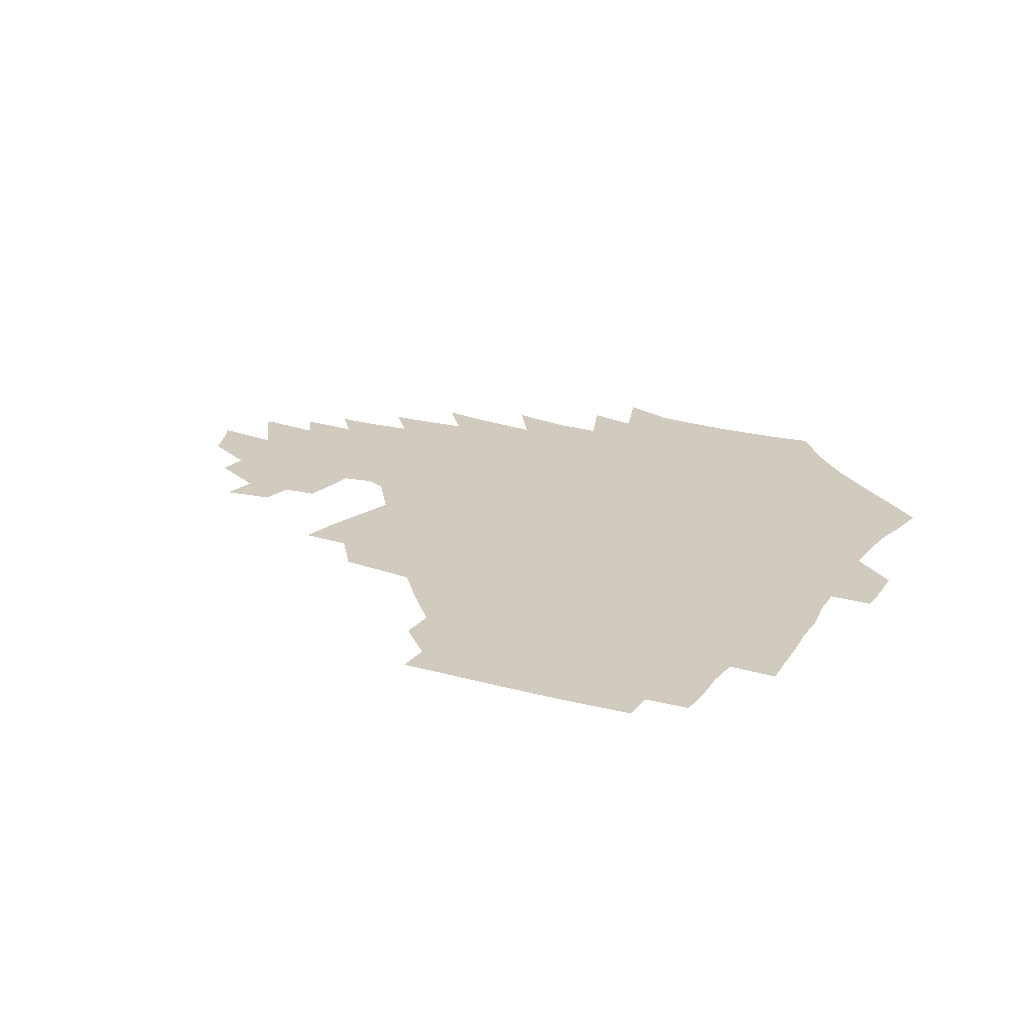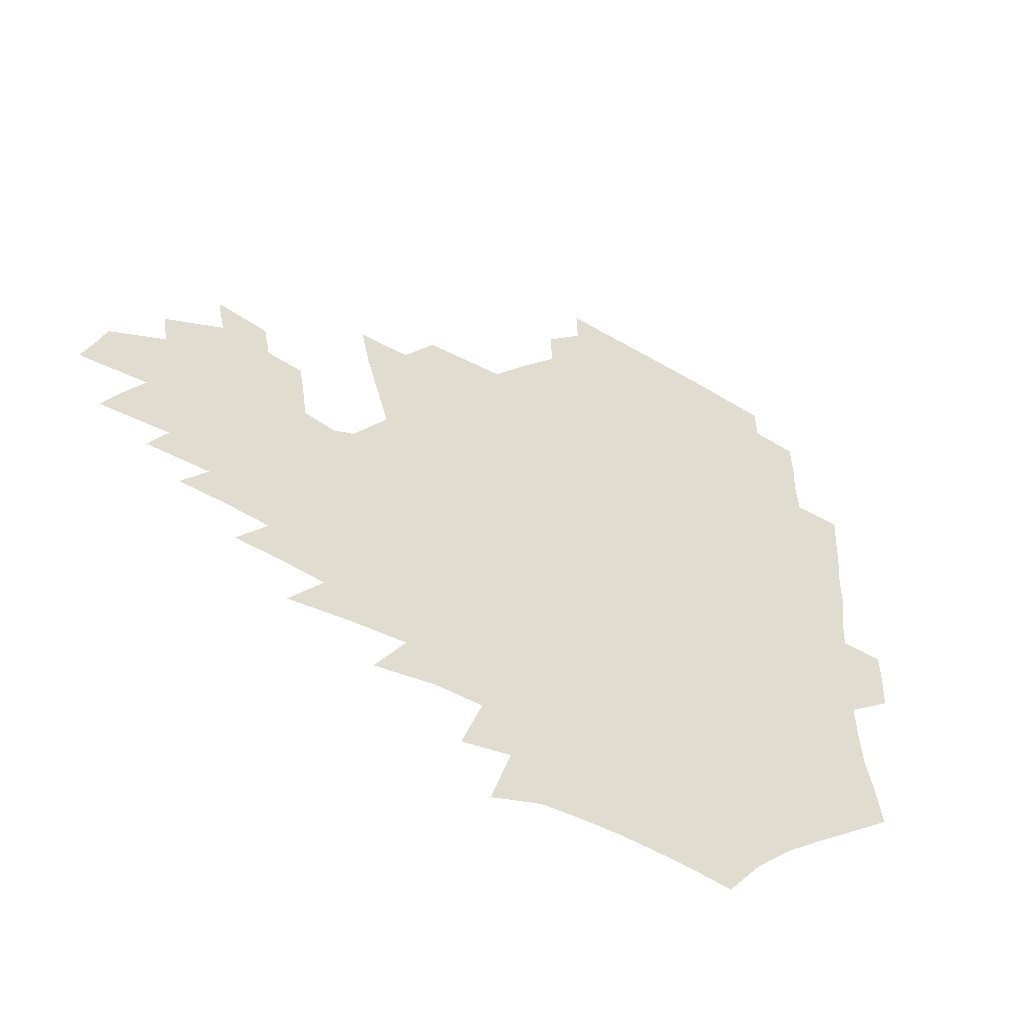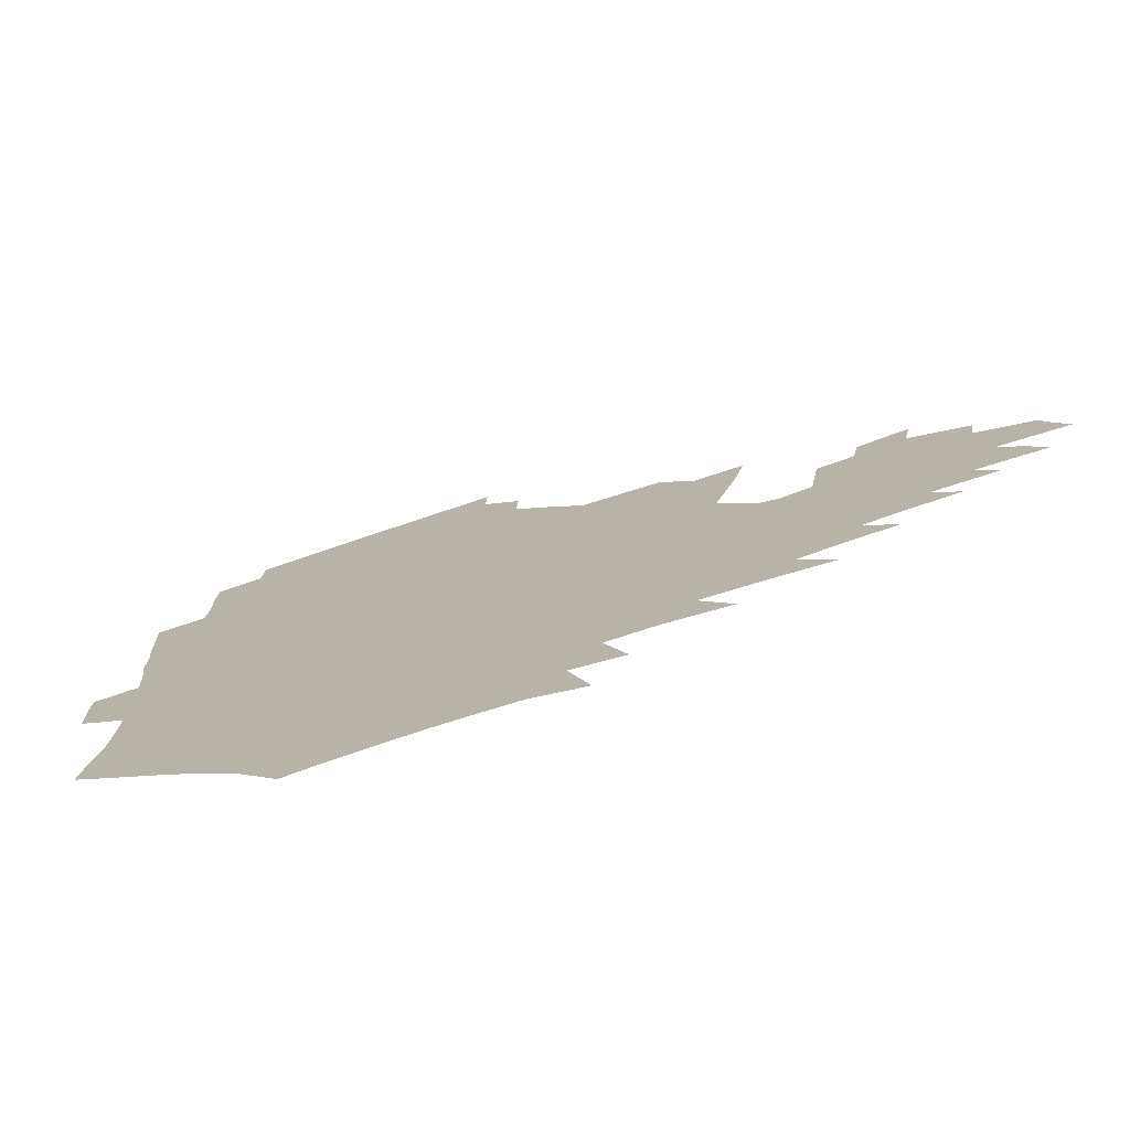
<metadata>
{"format":"obj","ext":"obj","renderer":"f3d","projection":"perspective","resolution":1024,"background":"white","views":[{"elev":23.5,"azim":-152.1,"up":"+Z"},{"elev":-50.0,"azim":148.6,"up":"+Y"},{"elev":-75.8,"azim":17.9,"up":"+Y"}]}
</metadata>
<code>
v 188.3 254.1 0
v 187.6 268.7 0
v 188 283 0
v 200.5 176.3 0
v 202.8 192 0
v 206.4 208.6 0
v 207.5 224.3 0
v 207.9 239.7 0
v 206.9 254.5 0
v 207 269.2 0
v 206.7 283.6 0
v 206.2 298.3 0
v 203.9 313.3 0
v 204 328.1 0
v 202.8 342.7 0
v 202.3 356.8 0
v 201.5 370.5 0
v 217.8 163 0
v 219.2 178.5 0
v 222.4 194.8 0
v 224.4 210.4 0
v 227.6 226.3 0
v 228.4 240.9 0
v 226 255.4 0
v 225.8 270 0
v 225.2 284.6 0
v 224.7 299.3 0
v 224.1 314 0
v 222.9 328.8 0
v 222.9 343.2 0
v 223.3 357.4 0
v 222.3 371.1 0
v 223.4 385.3 0
v 222.9 399.6 0
v 223.6 413.5 0
v 236.1 149.2 0
v 235.7 164.5 0
v 238.2 180.6 0
v 239.5 196.1 0
v 241.1 211.6 0
v 242.6 226.6 0
v 245 241.8 0
v 242.9 256.1 0
v 241.5 270.7 0
v 240.9 285.4 0
v 242 300.1 0
v 240.6 314.9 0
v 240.1 329.6 0
v 240.9 344.2 0
v 241.1 358.6 0
v 240.6 372.9 0
v 241.3 387.2 0
v 241.7 401.4 0
v 242.9 415.4 0
v 243.3 429.2 0
v 254.5 134.9 0
v 255.5 151.6 0
v 255.9 167.3 0
v 256.2 182.6 0
v 257.3 197.9 0
v 257.7 212.8 0
v 258.2 227.5 0
v 259.1 242.2 0
v 258.3 256.6 0
v 257.3 271.3 0
v 256.9 286 0
v 256.2 300.8 0
v 256.1 315.6 0
v 256.8 330.5 0
v 256.9 345.1 0
v 257.4 359.6 0
v 257.1 374.1 0
v 257.4 388.6 0
v 258.4 402.9 0
v 259.2 417 0
v 260.2 430.7 0
v 271.1 118.9 0
v 273.5 138.4 0
v 273.5 154.2 0
v 273.1 169.3 0
v 273.6 184.6 0
v 273.2 199.1 0
v 273.7 213.9 0
v 273.7 228.3 0
v 273.6 242.7 0
v 272.7 257.1 0
v 271.8 271.8 0
v 271.1 286.5 0
v 271.2 301.3 0
v 271.1 316.2 0
v 271.8 331.1 0
v 271.8 345.8 0
v 271.6 360.5 0
v 272.6 375.2 0
v 272.7 389.6 0
v 274.3 404.2 0
v 274.4 418.2 0
v 276 432.2 0
v 286.4 99.93 0
v 288.7 122.6 0
v 289.3 140.3 0
v 288.9 155.7 0
v 289.3 171.4 0
v 288.9 186 0
v 288.8 200.4 0
v 288.7 214.7 0
v 288.9 229 0
v 288 243.1 0
v 287.1 257.4 0
v 286.1 272.2 0
v 286.2 286.8 0
v 285.8 301.7 0
v 285.9 316.6 0
v 286.3 331.5 0
v 286.5 346.4 0
v 287.1 361.2 0
v 287.2 375.9 0
v 288.3 390.7 0
v 288.6 405.1 0
v 289.6 419.3 0
v 290.3 433.1 0
v 303.6 102.3 0
v 304.6 125 0
v 304.4 141.9 0
v 303.8 157.2 0
v 303.7 172.5 0
v 303.5 187.2 0
v 302.8 201.1 0
v 303.4 215.7 0
v 303.7 229.6 0
v 302.5 243.4 0
v 301.3 257.7 0
v 300.6 272.4 0
v 300.5 287 0
v 300.2 302 0
v 300.7 316.9 0
v 300.7 331.8 0
v 301.3 346.8 0
v 301.7 361.6 0
v 302 376.4 0
v 302.8 391.3 0
v 303 405.6 0
v 304 420 0
v 304.6 433.9 0
v 320.6 103.5 0
v 319.7 125.4 0
v 318.8 142.5 0
v 318.2 158.4 0
v 317.8 173.8 0
v 317.4 188.2 0
v 317.1 202.4 0
v 317.2 216.4 0
v 317.4 230 0
v 316.6 243.5 0
v 315.7 257.6 0
v 314.9 272.4 0
v 314.6 287.3 0
v 314.6 302.2 0
v 314.9 317.1 0
v 315.3 332 0
v 315.8 346.9 0
v 316.3 361.8 0
v 316.7 376.7 0
v 317.3 391.8 0
v 317.9 406.3 0
v 318.5 420.6 0
v 319 434.6 0
v 337.5 104.4 0
v 335 125.4 0
v 333.4 142.4 0
v 332.2 158.9 0
v 331.4 174.7 0
v 330.8 188.8 0
v 330.4 203 0
v 330.2 216.7 0
v 330.3 230.5 0
v 329.9 243.7 0
v 329.5 257.4 0
v 328.9 272.4 0
v 328.6 287.8 0
v 328.8 302.3 0
v 329.3 317 0
v 329.9 331.9 0
v 330.5 347 0
v 331.1 361.9 0
v 331.7 376.9 0
v 332.2 392 0
v 332.8 406.7 0
v 333.2 421.1 0
v 333.6 435.3 0
v 354.7 104.1 0
v 350.7 125.2 0
v 348.2 143 0
v 346.5 158.9 0
v 345 174.9 0
v 344.1 189.4 0
v 343.5 203.4 0
v 343.2 217.3 0
v 343 230.7 0
v 342.9 243.9 0
v 342.8 257.5 0
v 342.6 272.1 0
v 342.5 287.4 0
v 343 301.9 0
v 343.8 316.6 0
v 344.7 331.5 0
v 345.4 346.6 0
v 346.2 361.7 0
v 347.1 376.8 0
v 347.6 392 0
v 347.7 407.1 0
v 348.4 421.7 0
v 348.8 436.2 0
v 372.3 103.2 0
v 367.3 124.5 0
v 363.4 143.2 0
v 360.9 159.4 0
v 358.6 175.5 0
v 357.7 189.3 0
v 356.7 203.7 0
v 356 217.6 0
v 355.6 231.2 0
v 355.6 244.1 0
v 355.8 257.4 0
v 356.1 271.7 0
v 356.6 286.2 0
v 357.4 301 0
v 358.4 315.8 0
v 359.6 330.9 0
v 360.6 346 0
v 361.7 361.2 0
v 362.8 376.4 0
v 363.5 391.9 0
v 364 407.2 0
v 394.9 95.84 0
v 386.2 121.7 0
v 379.3 143.7 0
v 375.6 159.9 0
v 372.9 175.5 0
v 370.8 190.5 0
v 369.8 204 0
v 368.6 218.2 0
v 368.1 231.3 0
v 368 244.2 0
v 368.6 257.3 0
v 369.4 271 0
v 370.4 285.1 0
v 371.6 299.5 0
v 373 314.6 0
v 374.5 329.9 0
v 376 345.1 0
v 377.4 360.3 0
v 379 375.7 0
v 408 117.9 0
v 399.1 141.7 0
v 391.2 160.5 0
v 387.6 175.7 0
v 385.2 190.3 0
v 382.8 204.7 0
v 381.1 218.7 0
v 380.5 231.6 0
v 380.6 244.2 0
v 381.3 257 0
v 382.4 270.3 0
v 383.7 283.9 0
v 385.5 298.4 0
v 387.4 313.3 0
v 389.4 328.6 0
v 391.3 343.7 0
v 393.5 359 0
v 419.7 142 0
v 410.3 159.6 0
v 405.4 174.4 0
v 401.8 189.1 0
v 397.8 204 0
v 395.3 217.9 0
v 395.1 230.8 0
v 394.4 243.8 0
v 394.5 256.7 0
v 395.7 269.6 0
v 397.5 283.1 0
v 399.3 297 0
v 402 311.9 0
v 404.2 326.8 0
v 406.8 342.2 0
v 410.4 358 0
v 446.8 138.1 0
v 433.4 158 0
v 423.9 173.9 0
v 420.1 187.7 0
v 414.4 202.8 0
v 409.4 217.7 0
v 408.8 230.3 0
v 408.4 243.2 0
v 409.1 255.9 0
v 410 268.8 0
v 411.3 281.9 0
v 413.6 295.5 0
v 417.2 310.2 0
v 419.7 325.2 0
v 423.1 340.7 0
v 427.6 357.2 0
v 457.8 156.6 0
v 447.9 171.9 0
v 441 185.9 0
v 433.6 201 0
v 425.9 216.7 0
v 423 229.8 0
v 422.1 242.4 0
v 423.5 254.7 0
v 424.5 267.3 0
v 425.8 280.1 0
v 429.6 293.3 0
v 433.5 308 0
v 437.2 323.7 0
v 441.1 339.7 0
v 484.9 153.7 0
v 470.3 171.3 0
v 460.7 185.6 0
v 454 199.1 0
v 445.2 214.6 0
v 439.8 228.4 0
v 438.4 240.7 0
v 439.3 252.7 0
v 439.9 264.9 0
v 443.5 276.7 0
v 448.2 288.5 0
v 453.5 305.5 0
v 458.9 323 0
v 462.7 339.9 0
v 489.3 173.2 0
v 478.5 187.1 0
v 470.1 200.3 0
v 463.9 213.2 0
v 456.8 227.1 0
v 453.8 239.1 0
v 455.5 249.8 0
v 458.2 260 0
v 463.2 268.5 0
v 509.1 174.3 0
v 496 189.2 0
v 486.7 202 0
v 477.7 215.1 0
v 472.1 226.9 0
v 468.4 238 0
v 467.7 248 0
v 469 257 0
v 472.3 265 0
v 514.5 191 0
v 505.5 203.2 0
v 498 215.1 0
v 491.2 226.5 0
v 487.3 237.2 0
v 484.5 247.3 0
v 484.1 257.1 0
v 485.8 267.6 0
v 487.7 280.3 0
v 490.1 293.8 0
v 534.6 191.9 0
v 523.4 204.9 0
v 519.3 216 0
v 512 227.3 0
v 508 238.3 0
v 506 249.3 0
v 505 260.4 0
v 503.4 271.5 0
v 503.7 283 0
v 505.4 295.6 0
v 508.2 309.3 0
v 550.1 204.8 0
v 542 217 0
v 536.2 228.4 0
v 531.2 239.7 0
v 528.8 250.7 0
v 526.9 262 0
v 525.6 273.6 0
v 526.9 285.6 0
v 527.1 297.9 0
v 530.3 312.8 0
v 571.6 215.4 0
v 563.6 227.9 0
v 554.8 240.6 0
v 552.5 251.3 0
v 550.6 262.1 0
v 550.5 272.8 0
v 552.3 285.8 0
v 583.7 238.5 0
v 578.7 249.9 0
v 574.3 261.2 0
f 8 9 1
f 1 9 2
f 9 10 2
f 2 10 3
f 10 11 3
f 18 19 4
f 4 19 5
f 19 20 5
f 5 20 6
f 20 21 6
f 6 21 7
f 21 22 7
f 7 22 8
f 22 23 8
f 8 23 9
f 23 24 9
f 9 24 10
f 24 25 10
f 10 25 11
f 25 26 11
f 11 26 12
f 26 27 12
f 12 27 13
f 27 28 13
f 13 28 14
f 28 29 14
f 14 29 15
f 29 30 15
f 15 30 16
f 30 31 16
f 16 31 17
f 31 32 17
f 36 37 18
f 18 37 19
f 37 38 19
f 19 38 20
f 38 39 20
f 20 39 21
f 39 40 21
f 21 40 22
f 40 41 22
f 22 41 23
f 41 42 23
f 23 42 24
f 42 43 24
f 24 43 25
f 43 44 25
f 25 44 26
f 44 45 26
f 26 45 27
f 45 46 27
f 27 46 28
f 46 47 28
f 28 47 29
f 47 48 29
f 29 48 30
f 48 49 30
f 30 49 31
f 49 50 31
f 31 50 32
f 50 51 32
f 32 51 33
f 51 52 33
f 33 52 34
f 52 53 34
f 34 53 35
f 53 54 35
f 56 57 36
f 36 57 37
f 57 58 37
f 37 58 38
f 58 59 38
f 38 59 39
f 59 60 39
f 39 60 40
f 60 61 40
f 40 61 41
f 61 62 41
f 41 62 42
f 62 63 42
f 42 63 43
f 63 64 43
f 43 64 44
f 64 65 44
f 44 65 45
f 65 66 45
f 45 66 46
f 66 67 46
f 46 67 47
f 67 68 47
f 47 68 48
f 68 69 48
f 48 69 49
f 69 70 49
f 49 70 50
f 70 71 50
f 50 71 51
f 71 72 51
f 51 72 52
f 72 73 52
f 52 73 53
f 73 74 53
f 53 74 54
f 74 75 54
f 54 75 55
f 75 76 55
f 77 78 56
f 56 78 57
f 78 79 57
f 57 79 58
f 79 80 58
f 58 80 59
f 80 81 59
f 59 81 60
f 81 82 60
f 60 82 61
f 82 83 61
f 61 83 62
f 83 84 62
f 62 84 63
f 84 85 63
f 63 85 64
f 85 86 64
f 64 86 65
f 86 87 65
f 65 87 66
f 87 88 66
f 66 88 67
f 88 89 67
f 67 89 68
f 89 90 68
f 68 90 69
f 90 91 69
f 69 91 70
f 91 92 70
f 70 92 71
f 92 93 71
f 71 93 72
f 93 94 72
f 72 94 73
f 94 95 73
f 73 95 74
f 95 96 74
f 74 96 75
f 96 97 75
f 75 97 76
f 97 98 76
f 99 100 77
f 77 100 78
f 100 101 78
f 78 101 79
f 101 102 79
f 79 102 80
f 102 103 80
f 80 103 81
f 103 104 81
f 81 104 82
f 104 105 82
f 82 105 83
f 105 106 83
f 83 106 84
f 106 107 84
f 84 107 85
f 107 108 85
f 85 108 86
f 108 109 86
f 86 109 87
f 109 110 87
f 87 110 88
f 110 111 88
f 88 111 89
f 111 112 89
f 89 112 90
f 112 113 90
f 90 113 91
f 113 114 91
f 91 114 92
f 114 115 92
f 92 115 93
f 115 116 93
f 93 116 94
f 116 117 94
f 94 117 95
f 117 118 95
f 95 118 96
f 118 119 96
f 96 119 97
f 119 120 97
f 97 120 98
f 120 121 98
f 99 122 100
f 122 123 100
f 100 123 101
f 123 124 101
f 101 124 102
f 124 125 102
f 102 125 103
f 125 126 103
f 103 126 104
f 126 127 104
f 104 127 105
f 127 128 105
f 105 128 106
f 128 129 106
f 106 129 107
f 129 130 107
f 107 130 108
f 130 131 108
f 108 131 109
f 131 132 109
f 109 132 110
f 132 133 110
f 110 133 111
f 133 134 111
f 111 134 112
f 134 135 112
f 112 135 113
f 135 136 113
f 113 136 114
f 136 137 114
f 114 137 115
f 137 138 115
f 115 138 116
f 138 139 116
f 116 139 117
f 139 140 117
f 117 140 118
f 140 141 118
f 118 141 119
f 141 142 119
f 119 142 120
f 142 143 120
f 120 143 121
f 143 144 121
f 122 145 123
f 145 146 123
f 123 146 124
f 146 147 124
f 124 147 125
f 147 148 125
f 125 148 126
f 148 149 126
f 126 149 127
f 149 150 127
f 127 150 128
f 150 151 128
f 128 151 129
f 151 152 129
f 129 152 130
f 152 153 130
f 130 153 131
f 153 154 131
f 131 154 132
f 154 155 132
f 132 155 133
f 155 156 133
f 133 156 134
f 156 157 134
f 134 157 135
f 157 158 135
f 135 158 136
f 158 159 136
f 136 159 137
f 159 160 137
f 137 160 138
f 160 161 138
f 138 161 139
f 161 162 139
f 139 162 140
f 162 163 140
f 140 163 141
f 163 164 141
f 141 164 142
f 164 165 142
f 142 165 143
f 165 166 143
f 143 166 144
f 166 167 144
f 145 168 146
f 168 169 146
f 146 169 147
f 169 170 147
f 147 170 148
f 170 171 148
f 148 171 149
f 171 172 149
f 149 172 150
f 172 173 150
f 150 173 151
f 173 174 151
f 151 174 152
f 174 175 152
f 152 175 153
f 175 176 153
f 153 176 154
f 176 177 154
f 154 177 155
f 177 178 155
f 155 178 156
f 178 179 156
f 156 179 157
f 179 180 157
f 157 180 158
f 180 181 158
f 158 181 159
f 181 182 159
f 159 182 160
f 182 183 160
f 160 183 161
f 183 184 161
f 161 184 162
f 184 185 162
f 162 185 163
f 185 186 163
f 163 186 164
f 186 187 164
f 164 187 165
f 187 188 165
f 165 188 166
f 188 189 166
f 166 189 167
f 189 190 167
f 168 191 169
f 191 192 169
f 169 192 170
f 192 193 170
f 170 193 171
f 193 194 171
f 171 194 172
f 194 195 172
f 172 195 173
f 195 196 173
f 173 196 174
f 196 197 174
f 174 197 175
f 197 198 175
f 175 198 176
f 198 199 176
f 176 199 177
f 199 200 177
f 177 200 178
f 200 201 178
f 178 201 179
f 201 202 179
f 179 202 180
f 202 203 180
f 180 203 181
f 203 204 181
f 181 204 182
f 204 205 182
f 182 205 183
f 205 206 183
f 183 206 184
f 206 207 184
f 184 207 185
f 207 208 185
f 185 208 186
f 208 209 186
f 186 209 187
f 209 210 187
f 187 210 188
f 210 211 188
f 188 211 189
f 211 212 189
f 189 212 190
f 212 213 190
f 191 214 192
f 214 215 192
f 192 215 193
f 215 216 193
f 193 216 194
f 216 217 194
f 194 217 195
f 217 218 195
f 195 218 196
f 218 219 196
f 196 219 197
f 219 220 197
f 197 220 198
f 220 221 198
f 198 221 199
f 221 222 199
f 199 222 200
f 222 223 200
f 200 223 201
f 223 224 201
f 201 224 202
f 224 225 202
f 202 225 203
f 225 226 203
f 203 226 204
f 226 227 204
f 204 227 205
f 227 228 205
f 205 228 206
f 228 229 206
f 206 229 207
f 229 230 207
f 207 230 208
f 230 231 208
f 208 231 209
f 231 232 209
f 209 232 210
f 232 233 210
f 210 233 211
f 233 234 211
f 211 234 212
f 214 235 215
f 235 236 215
f 215 236 216
f 236 237 216
f 216 237 217
f 237 238 217
f 217 238 218
f 238 239 218
f 218 239 219
f 239 240 219
f 219 240 220
f 240 241 220
f 220 241 221
f 241 242 221
f 221 242 222
f 242 243 222
f 222 243 223
f 243 244 223
f 223 244 224
f 244 245 224
f 224 245 225
f 245 246 225
f 225 246 226
f 246 247 226
f 226 247 227
f 247 248 227
f 227 248 228
f 248 249 228
f 228 249 229
f 249 250 229
f 229 250 230
f 250 251 230
f 230 251 231
f 251 252 231
f 231 252 232
f 252 253 232
f 232 253 233
f 236 254 237
f 254 255 237
f 237 255 238
f 255 256 238
f 238 256 239
f 256 257 239
f 239 257 240
f 257 258 240
f 240 258 241
f 258 259 241
f 241 259 242
f 259 260 242
f 242 260 243
f 260 261 243
f 243 261 244
f 261 262 244
f 244 262 245
f 262 263 245
f 245 263 246
f 263 264 246
f 246 264 247
f 264 265 247
f 247 265 248
f 265 266 248
f 248 266 249
f 266 267 249
f 249 267 250
f 267 268 250
f 250 268 251
f 268 269 251
f 251 269 252
f 269 270 252
f 252 270 253
f 255 271 256
f 271 272 256
f 256 272 257
f 272 273 257
f 257 273 258
f 273 274 258
f 258 274 259
f 274 275 259
f 259 275 260
f 275 276 260
f 260 276 261
f 276 277 261
f 261 277 262
f 277 278 262
f 262 278 263
f 278 279 263
f 263 279 264
f 279 280 264
f 264 280 265
f 280 281 265
f 265 281 266
f 281 282 266
f 266 282 267
f 282 283 267
f 267 283 268
f 283 284 268
f 268 284 269
f 284 285 269
f 269 285 270
f 285 286 270
f 271 287 272
f 287 288 272
f 272 288 273
f 288 289 273
f 273 289 274
f 289 290 274
f 274 290 275
f 290 291 275
f 275 291 276
f 291 292 276
f 276 292 277
f 292 293 277
f 277 293 278
f 293 294 278
f 278 294 279
f 294 295 279
f 279 295 280
f 295 296 280
f 280 296 281
f 296 297 281
f 281 297 282
f 297 298 282
f 282 298 283
f 298 299 283
f 283 299 284
f 299 300 284
f 284 300 285
f 300 301 285
f 285 301 286
f 301 302 286
f 288 303 289
f 303 304 289
f 289 304 290
f 304 305 290
f 290 305 291
f 305 306 291
f 291 306 292
f 306 307 292
f 292 307 293
f 307 308 293
f 293 308 294
f 308 309 294
f 294 309 295
f 309 310 295
f 295 310 296
f 310 311 296
f 296 311 297
f 311 312 297
f 297 312 298
f 312 313 298
f 298 313 299
f 313 314 299
f 299 314 300
f 314 315 300
f 300 315 301
f 315 316 301
f 301 316 302
f 303 317 304
f 317 318 304
f 304 318 305
f 318 319 305
f 305 319 306
f 319 320 306
f 306 320 307
f 320 321 307
f 307 321 308
f 321 322 308
f 308 322 309
f 322 323 309
f 309 323 310
f 323 324 310
f 310 324 311
f 324 325 311
f 311 325 312
f 325 326 312
f 312 326 313
f 326 327 313
f 313 327 314
f 327 328 314
f 314 328 315
f 328 329 315
f 315 329 316
f 329 330 316
f 318 331 319
f 331 332 319
f 319 332 320
f 332 333 320
f 320 333 321
f 333 334 321
f 321 334 322
f 334 335 322
f 322 335 323
f 335 336 323
f 323 336 324
f 336 337 324
f 324 337 325
f 337 338 325
f 325 338 326
f 338 339 326
f 326 339 327
f 331 340 332
f 340 341 332
f 332 341 333
f 341 342 333
f 333 342 334
f 342 343 334
f 334 343 335
f 343 344 335
f 335 344 336
f 344 345 336
f 336 345 337
f 345 346 337
f 337 346 338
f 346 347 338
f 338 347 339
f 347 348 339
f 341 349 342
f 349 350 342
f 342 350 343
f 350 351 343
f 343 351 344
f 351 352 344
f 344 352 345
f 352 353 345
f 345 353 346
f 353 354 346
f 346 354 347
f 354 355 347
f 347 355 348
f 355 356 348
f 349 359 350
f 359 360 350
f 350 360 351
f 360 361 351
f 351 361 352
f 361 362 352
f 352 362 353
f 362 363 353
f 353 363 354
f 363 364 354
f 354 364 355
f 364 365 355
f 355 365 356
f 365 366 356
f 356 366 357
f 366 367 357
f 357 367 358
f 367 368 358
f 360 370 361
f 370 371 361
f 361 371 362
f 371 372 362
f 362 372 363
f 372 373 363
f 363 373 364
f 373 374 364
f 364 374 365
f 374 375 365
f 365 375 366
f 375 376 366
f 366 376 367
f 376 377 367
f 367 377 368
f 377 378 368
f 368 378 369
f 378 379 369
f 371 380 372
f 380 381 372
f 372 381 373
f 381 382 373
f 373 382 374
f 382 383 374
f 374 383 375
f 383 384 375
f 375 384 376
f 384 385 376
f 376 385 377
f 385 386 377
f 377 386 378
f 382 387 383
f 387 388 383
f 383 388 384
f 388 389 384
f 384 389 385

</code>
